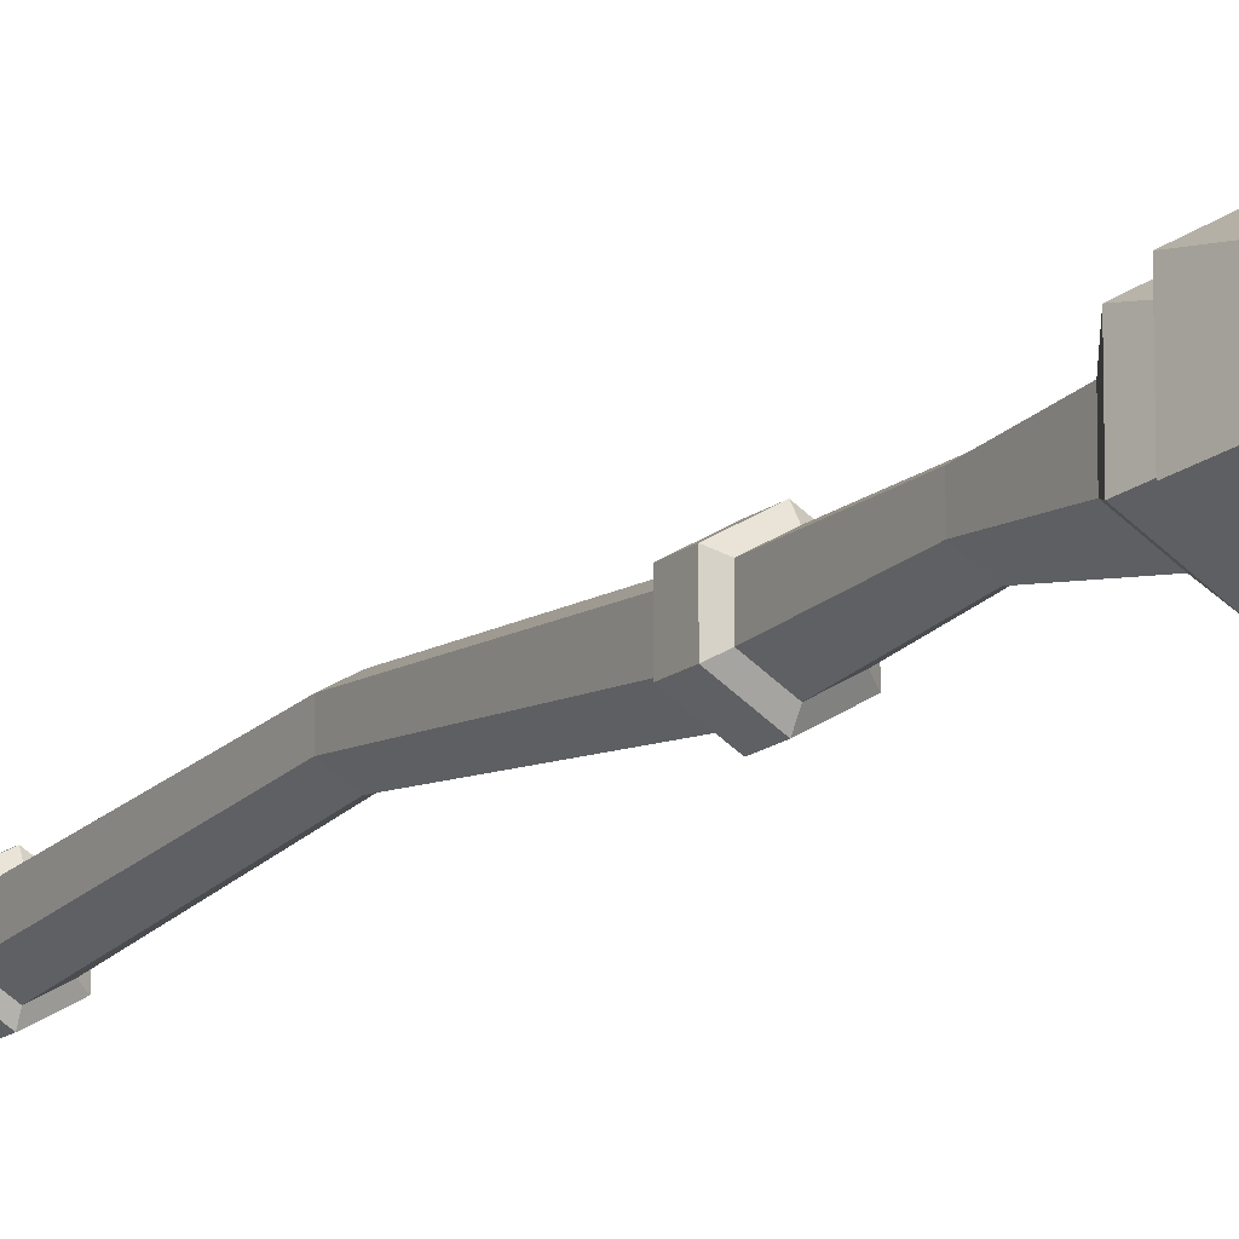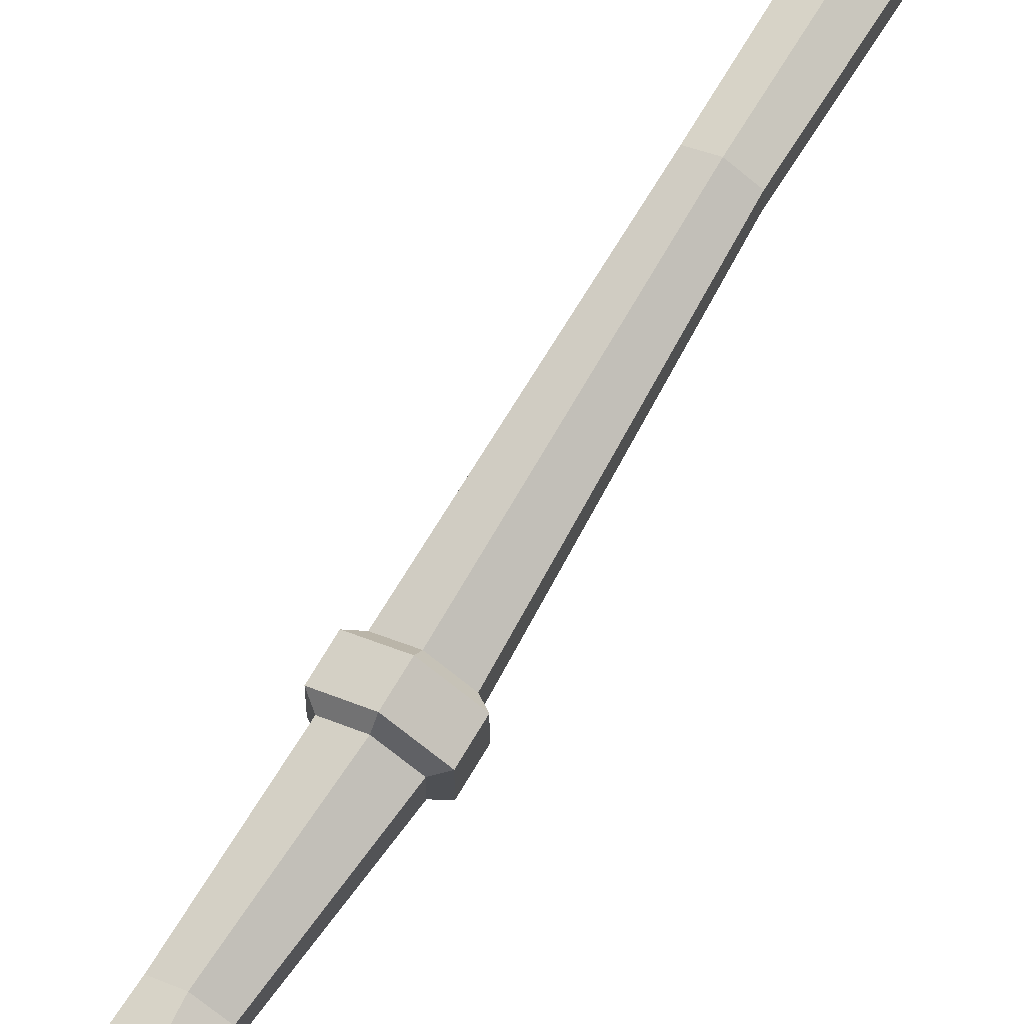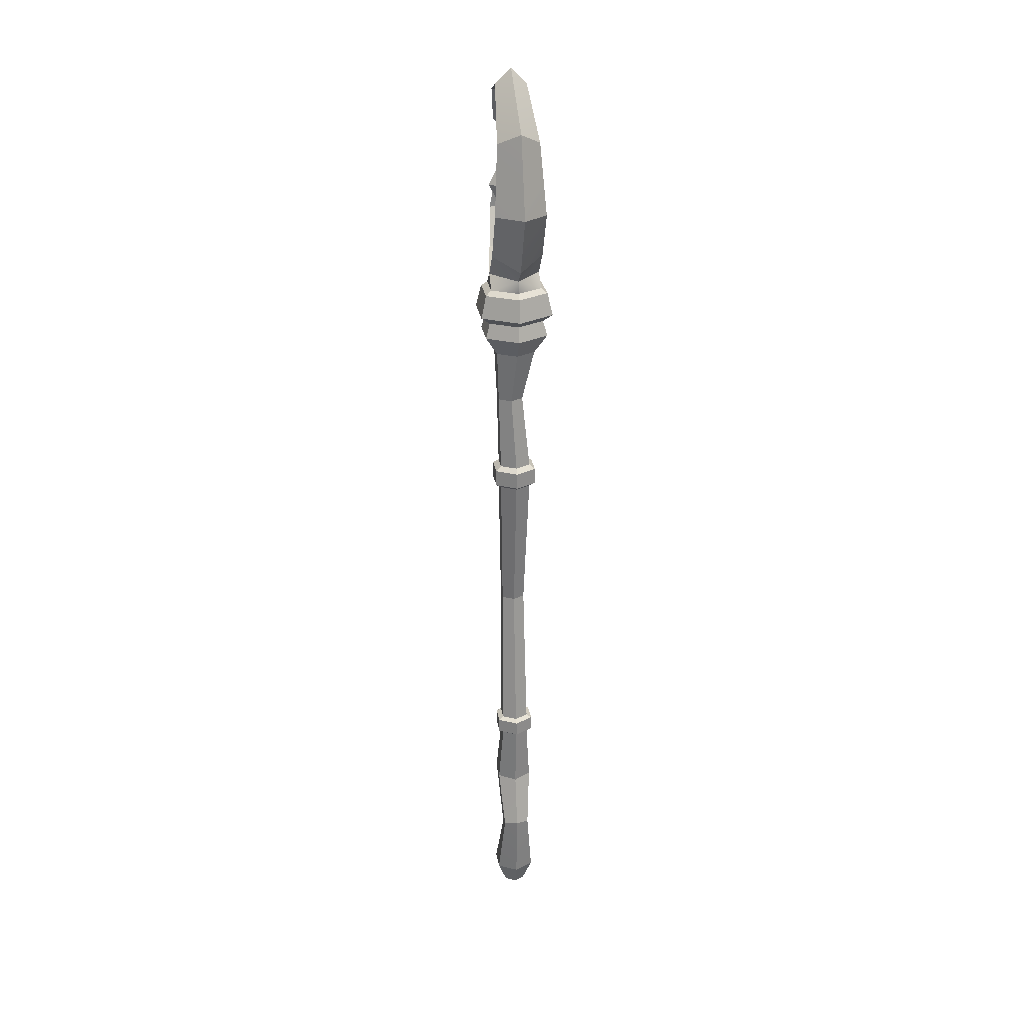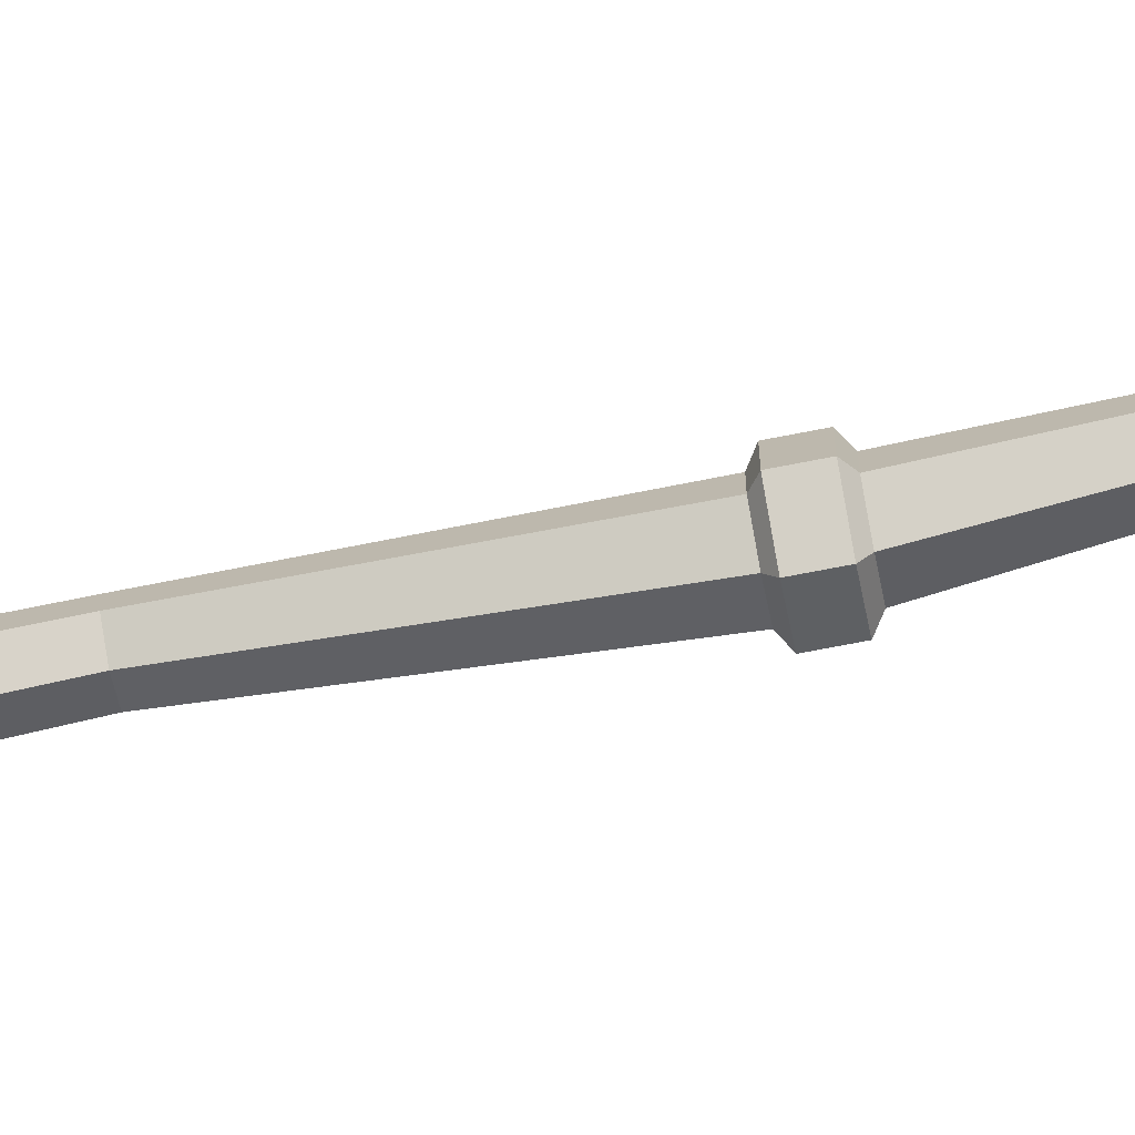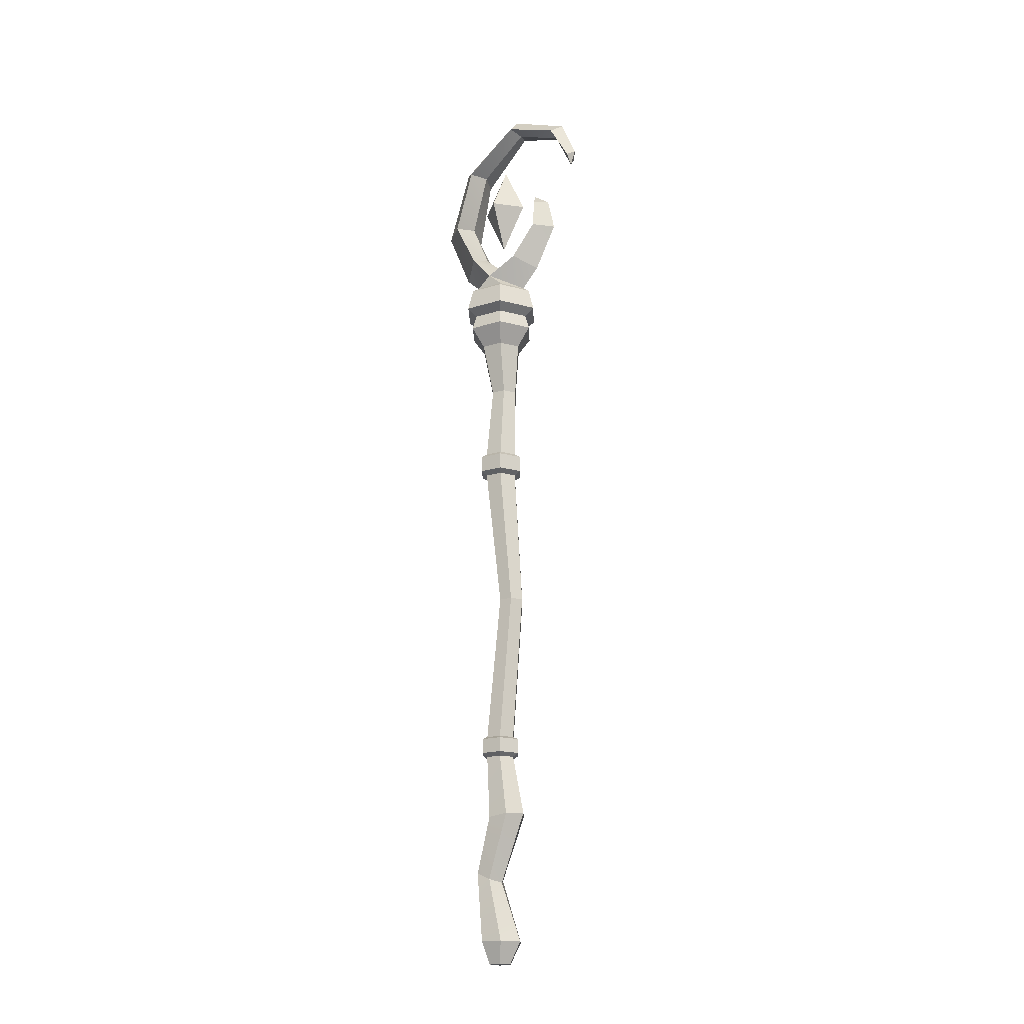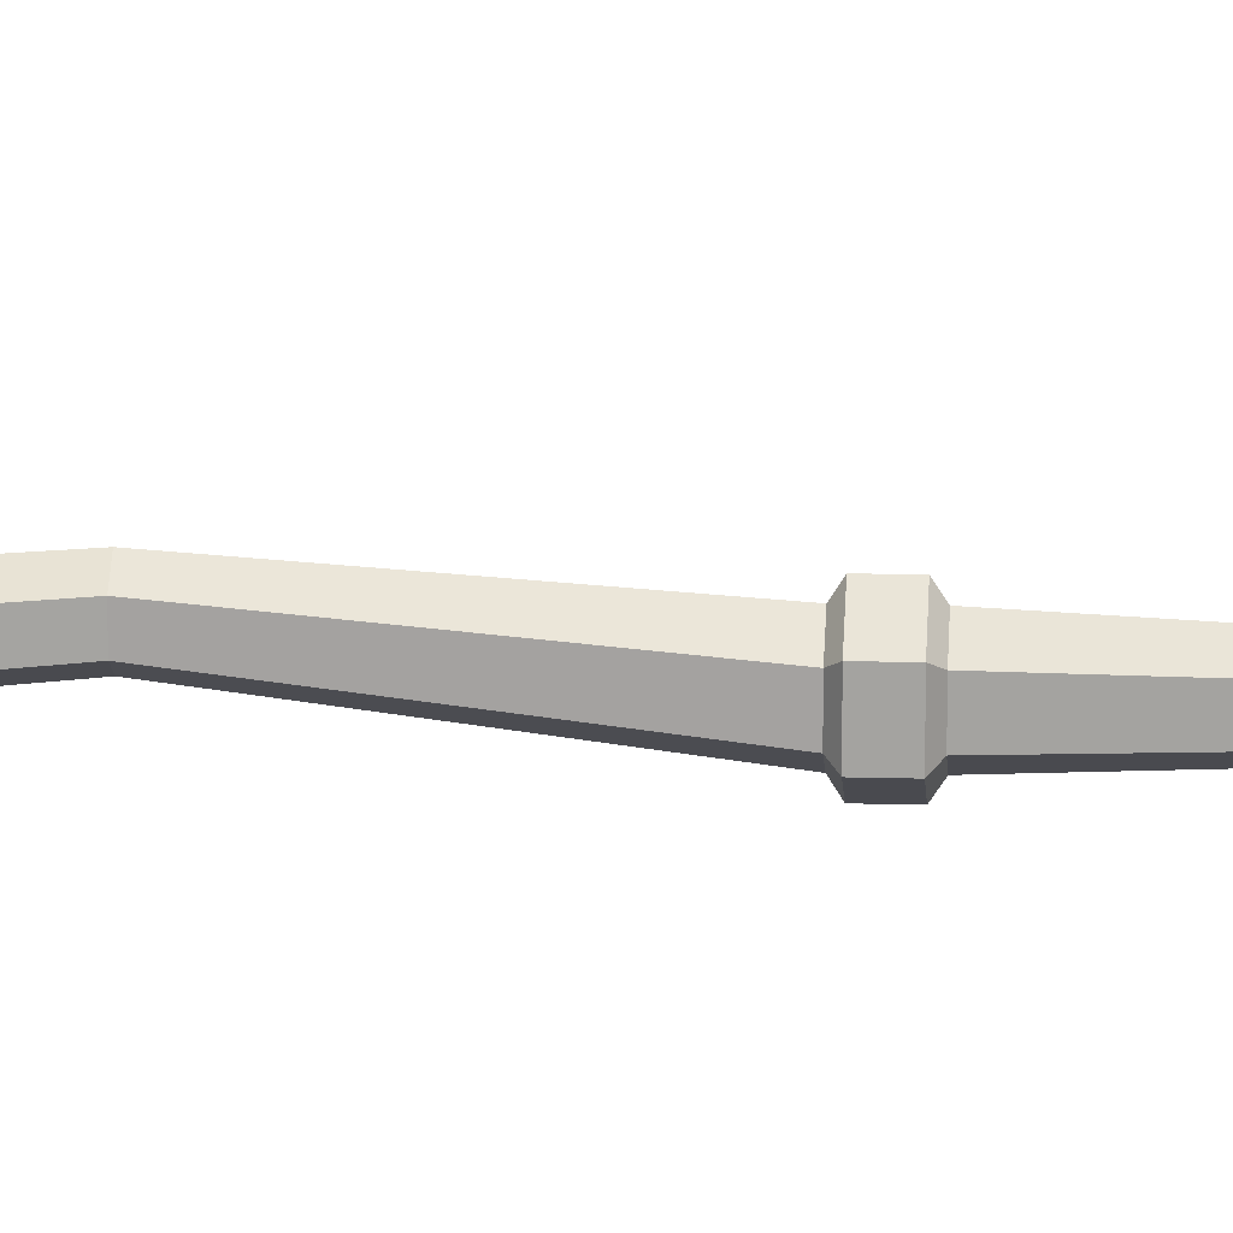
<metadata>
{"format":"obj","ext":"obj","renderer":"f3d","projection":"perspective","resolution":1024,"background":"white","views":[{"elev":-15.3,"azim":148.2,"up":"+Z"},{"elev":70.5,"azim":-149.5,"up":"+Z"},{"elev":25.9,"azim":171.4,"up":"+Y"},{"elev":-74.0,"azim":100.9,"up":"+Z"},{"elev":-17.9,"azim":-58.2,"up":"+Y"},{"elev":16.4,"azim":93.4,"up":"+Z"}]}
</metadata>
<code>
v 5.644 107.1 -2.159
v 0 107.3 -7.801
v -5.644 107.1 -2.159
v 0 107 3.484
v 0 96.06 -2.415
v 0 118.2 -1.902
v 2.36 -86.27 -1.884
v 2.36 -86.27 -4.61
v 0 -86.27 -5.973
v -2.36 -86.27 -4.61
v -2.36 -86.27 -1.884
v 0 -86.27 -0.5215
v 0 -86.27 -3.247
v 0 67.52 -8.341
v -4.411 67.52 -5.794
v -4.411 67.52 -0.7001
v 0 67.52 1.847
v 4.411 67.52 -0.7001
v 4.411 67.52 -5.794
v 0 38.28 -7.277
v -3.49 38.28 -5.262
v -3.49 38.28 -1.232
v 0 38.28 0.7829
v 3.49 38.28 -1.232
v 3.49 38.28 -5.262
v 0 32.68 -7.277
v -3.49 32.68 -5.262
v -3.49 32.68 -1.232
v 0 32.68 0.7829
v 3.49 32.68 -1.232
v 3.49 32.68 -5.262
v 0 -33.53 -6.808
v -3.084 -33.53 -5.028
v -3.084 -33.53 -1.467
v 0 -33.53 0.314
v 3.084 -33.53 -1.467
v 3.084 -33.53 -5.028
v 0 -38.3 -6.808
v -3.084 -38.3 -5.028
v -3.084 -38.3 -1.467
v 0 -38.3 0.314
v 3.084 -38.3 -1.467
v 3.084 -38.3 -5.028
v 7.216 72.04 0.9194
v 7.216 72.04 -7.413
v 6.282 75.52 -6.874
v 6.282 75.52 0.3798
v 0 72.04 -11.58
v 0 75.52 -10.5
v -7.216 72.04 -7.413
v -6.282 75.52 -6.874
v -7.216 72.04 0.9194
v -6.282 75.52 0.3798
v 0 72.04 5.086
v 0 75.52 4.007
v 0 33.58 -8.717
v -4.737 33.58 -5.982
v -4.737 37.33 -5.982
v 0 37.33 -8.717
v -4.737 33.58 -0.5119
v -4.737 37.33 -0.5119
v 0 33.58 2.223
v 0 37.33 2.223
v 4.737 33.58 -0.5119
v 4.737 37.33 -0.5119
v 4.737 33.58 -5.982
v 4.737 37.33 -5.982
v 0 -37.46 -8.081
v -4.186 -37.46 -5.664
v -4.186 -34.12 -5.664
v 0 -34.12 -8.081
v -4.186 -37.46 -0.8302
v -4.186 -34.12 -0.8302
v 0 -37.46 1.587
v 0 -34.12 1.587
v 4.186 -37.46 -0.8302
v 4.186 -34.12 -0.8302
v 4.186 -37.46 -5.664
v 4.186 -34.12 -5.664
v 0 -53.02 -6.048
v -4.014 -52.72 -3.75
v -4.014 -52.12 0.8456
v 0 -51.82 3.143
v 4.014 -52.12 0.8456
v 4.014 -52.72 -3.75
v -0 -64.87 -9.182
v -3.023 -65.56 -7.581
v -3.023 -66.96 -4.38
v 0 -67.65 -2.779
v 3.023 -66.96 -4.38
v 3.023 -65.56 -7.581
v -0 0.167 -3.248
v -2.661 0.167 -1.712
v -2.661 0.167 1.361
v 0 0.167 2.898
v 2.661 0.167 1.361
v 2.661 0.167 -1.712
v 0 -81.17 -7.955
v -4.411 -81.17 -5.408
v -4.411 -81.17 -0.3137
v 0 -81.17 2.233
v 4.411 -81.17 -0.3137
v 4.411 -81.17 -5.408
v 1.064 55.5 -6.219
v -1.76 55.5 -4.589
v -1.76 55.5 -1.329
v 1.064 55.5 0.3014
v 3.887 55.5 -1.329
v 3.887 55.5 -4.589
v 8.354 77.26 1.576
v 8.354 77.26 -8.07
v 0 77.26 -12.89
v -8.354 77.26 -8.07
v -8.354 77.26 1.576
v 0 77.26 6.4
v 7.18 82.42 0.898
v 7.18 82.42 -7.392
v 0 82.42 -11.54
v -7.18 82.42 -7.392
v -7.18 82.42 0.898
v 0 82.42 5.043
v 5.833 83.44 0.1432
v 5.833 83.44 -6.592
v -0 83.44 -9.959
v -5.833 83.44 -6.592
v -5.833 83.44 0.1432
v 0 83.44 3.511
v 5.833 86.39 -3.224
v -0 90.23 -3.224
v -0 86.39 -9.959
v -5.833 86.39 -3.224
v 0 83.44 3.511
v 5.833 91.99 -8.151
v 0 89.45 -13.47
v 0 94.03 -7.543
v -5.833 91.99 -8.151
v -4.807 90.78 3.391
v 0 88.23 7.638
v 0 92.58 2.89
v 4.807 90.78 3.391
v -3.993 98.77 8.807
v 0 98.73 12.8
v 0 99.98 7.828
v 3.993 98.77 8.807
v -2.71 105.8 8.445
v 0 106.2 11.13
v 0 108.8 7.214
v 2.71 105.8 8.445
v 5.833 102.7 -13.41
v 0 103.1 -19.28
v 0 104.1 -11.86
v -5.833 102.7 -13.41
v 4.818 118.2 -9.753
v 0 120.9 -13.74
v 0 118.5 -8.034
v -4.818 118.2 -9.753
v 3.589 128.9 1.84
v 0 132.5 1.57
v 0 128.1 2.879
v -3.589 128.9 1.84
v 2.717 125.3 13.66
v 0 127.3 15.56
v 0 124.3 13.73
v -2.717 125.3 13.66
v 1.809 117.5 18.01
v 0 118.8 19.28
v 0 115.2 18.09
v -1.809 117.5 18.01
f 1 5 2
f 2 5 3
f 3 5 4
f 4 5 1
f 1 2 6
f 2 3 6
f 3 4 6
f 4 1 6
f 44 45 47
f 47 45 46
f 45 48 46
f 46 48 49
f 48 50 49
f 49 50 51
f 50 52 51
f 51 52 53
f 52 54 53
f 53 54 55
f 54 44 55
f 55 44 47
f 8 7 13
f 9 8 13
f 10 9 13
f 11 10 13
f 12 11 13
f 7 12 13
f 165 166 167
f 166 168 167
f 145 146 147
f 146 148 147
f 104 105 14
f 14 105 15
f 106 16 105
f 105 16 15
f 107 17 106
f 106 17 16
f 108 18 107
f 107 18 17
f 108 109 18
f 18 109 19
f 109 104 19
f 19 104 14
f 56 57 59
f 59 57 58
f 57 60 58
f 58 60 61
f 60 62 61
f 61 62 63
f 62 64 63
f 63 64 65
f 64 66 65
f 65 66 67
f 66 56 67
f 67 56 59
f 93 27 92
f 92 27 26
f 94 28 93
f 93 28 27
f 95 29 94
f 94 29 28
f 95 96 29
f 29 96 30
f 96 97 30
f 30 97 31
f 97 92 31
f 31 92 26
f 68 69 71
f 71 69 70
f 69 72 70
f 70 72 73
f 72 74 73
f 73 74 75
f 74 76 75
f 75 76 77
f 76 78 77
f 77 78 79
f 78 68 79
f 79 68 71
f 81 39 80
f 80 39 38
f 82 40 81
f 81 40 39
f 83 41 82
f 82 41 40
f 83 84 41
f 41 84 42
f 84 85 42
f 42 85 43
f 85 80 43
f 43 80 38
f 18 19 44
f 44 19 45
f 19 14 45
f 45 14 48
f 14 15 48
f 48 15 50
f 15 16 50
f 50 16 52
f 16 17 52
f 52 17 54
f 17 18 54
f 54 18 44
f 26 27 56
f 56 27 57
f 21 20 58
f 58 20 59
f 27 28 57
f 57 28 60
f 22 21 61
f 61 21 58
f 28 29 60
f 60 29 62
f 23 22 63
f 63 22 61
f 29 30 62
f 62 30 64
f 24 23 65
f 65 23 63
f 30 31 64
f 64 31 66
f 25 24 67
f 67 24 65
f 31 26 66
f 66 26 56
f 20 25 59
f 59 25 67
f 38 39 68
f 68 39 69
f 33 32 70
f 70 32 71
f 39 40 69
f 69 40 72
f 34 33 73
f 73 33 70
f 40 41 72
f 72 41 74
f 35 34 75
f 75 34 73
f 41 42 74
f 74 42 76
f 36 35 77
f 77 35 75
f 42 43 76
f 76 43 78
f 37 36 79
f 79 36 77
f 43 38 78
f 78 38 68
f 32 37 71
f 71 37 79
f 86 87 80
f 80 87 81
f 87 88 81
f 81 88 82
f 88 89 82
f 82 89 83
f 90 84 89
f 89 84 83
f 91 85 90
f 90 85 84
f 86 80 91
f 91 80 85
f 99 87 98
f 98 87 86
f 100 88 99
f 99 88 87
f 101 89 100
f 100 89 88
f 101 102 89
f 89 102 90
f 102 103 90
f 90 103 91
f 103 98 91
f 91 98 86
f 32 33 92
f 92 33 93
f 33 34 93
f 93 34 94
f 34 35 94
f 94 35 95
f 36 96 35
f 35 96 95
f 37 97 36
f 36 97 96
f 32 92 37
f 37 92 97
f 9 10 98
f 98 10 99
f 10 11 99
f 99 11 100
f 11 12 100
f 100 12 101
f 7 102 12
f 12 102 101
f 8 103 7
f 7 103 102
f 9 98 8
f 8 98 103
f 21 105 20
f 20 105 104
f 21 22 105
f 105 22 106
f 22 23 106
f 106 23 107
f 23 24 107
f 107 24 108
f 25 109 24
f 24 109 108
f 20 104 25
f 25 104 109
f 47 46 110
f 110 46 111
f 46 49 111
f 111 49 112
f 49 51 112
f 112 51 113
f 51 53 113
f 113 53 114
f 53 55 114
f 114 55 115
f 55 47 115
f 115 47 110
f 110 111 116
f 116 111 117
f 111 112 117
f 117 112 118
f 112 113 118
f 118 113 119
f 113 114 119
f 119 114 120
f 114 115 120
f 120 115 121
f 115 110 121
f 121 110 116
f 117 123 116
f 116 123 122
f 118 124 117
f 117 124 123
f 118 119 124
f 124 119 125
f 119 120 125
f 125 120 126
f 120 121 126
f 126 121 127
f 116 122 121
f 121 122 127
f 122 123 128
f 124 130 123
f 123 130 128
f 124 125 130
f 130 125 131
f 125 126 131
f 132 131 127
f 126 127 131
f 132 127 128
f 127 122 128
f 128 130 133
f 133 130 134
f 128 133 129
f 129 133 135
f 131 136 130
f 130 136 134
f 131 129 136
f 136 129 135
f 131 132 137
f 137 132 138
f 131 137 129
f 129 137 139
f 128 140 132
f 132 140 138
f 128 129 140
f 140 129 139
f 137 138 141
f 141 138 142
f 137 141 139
f 139 141 143
f 140 144 138
f 138 144 142
f 140 139 144
f 144 139 143
f 141 142 145
f 145 142 146
f 141 145 143
f 143 145 147
f 142 144 146
f 146 144 148
f 144 143 148
f 148 143 147
f 133 134 149
f 149 134 150
f 133 149 135
f 135 149 151
f 136 152 134
f 134 152 150
f 136 135 152
f 152 135 151
f 149 150 153
f 153 150 154
f 149 153 151
f 151 153 155
f 152 156 150
f 150 156 154
f 152 151 156
f 156 151 155
f 153 154 157
f 157 154 158
f 153 157 155
f 155 157 159
f 156 160 154
f 154 160 158
f 156 155 160
f 160 155 159
f 158 162 157
f 157 162 161
f 157 161 159
f 159 161 163
f 158 160 162
f 162 160 164
f 160 159 164
f 164 159 163
f 162 166 161
f 161 166 165
f 161 165 163
f 163 165 167
f 162 164 166
f 166 164 168
f 164 163 168
f 168 163 167

</code>
